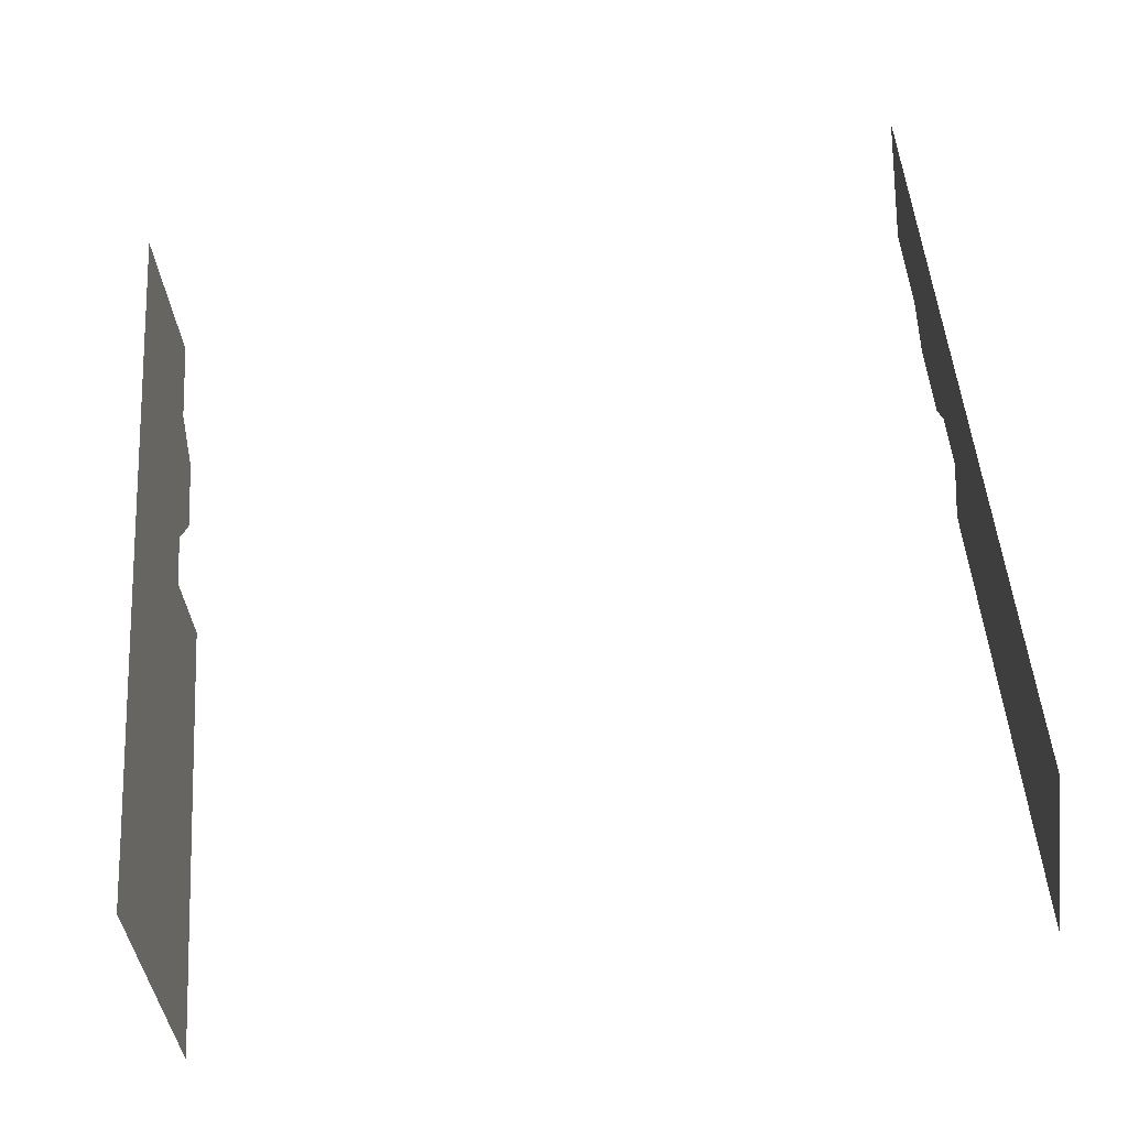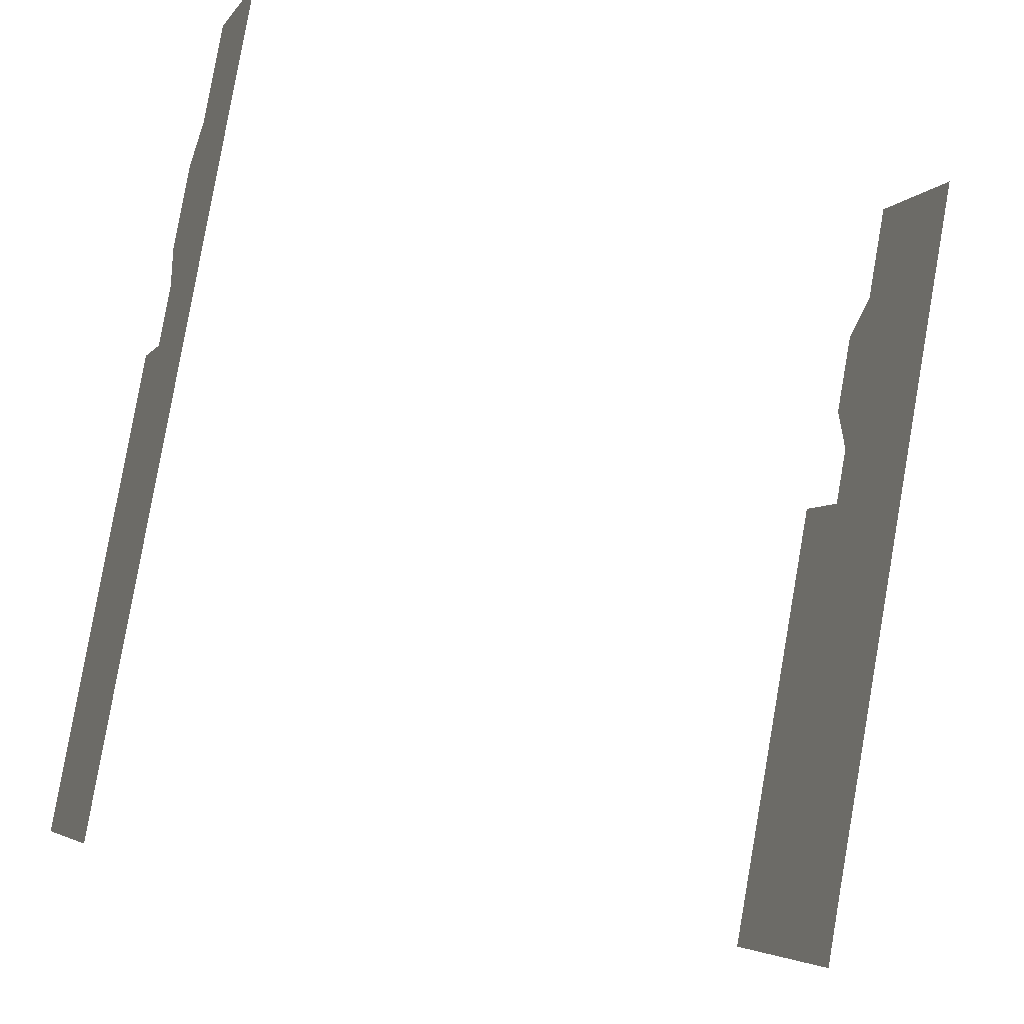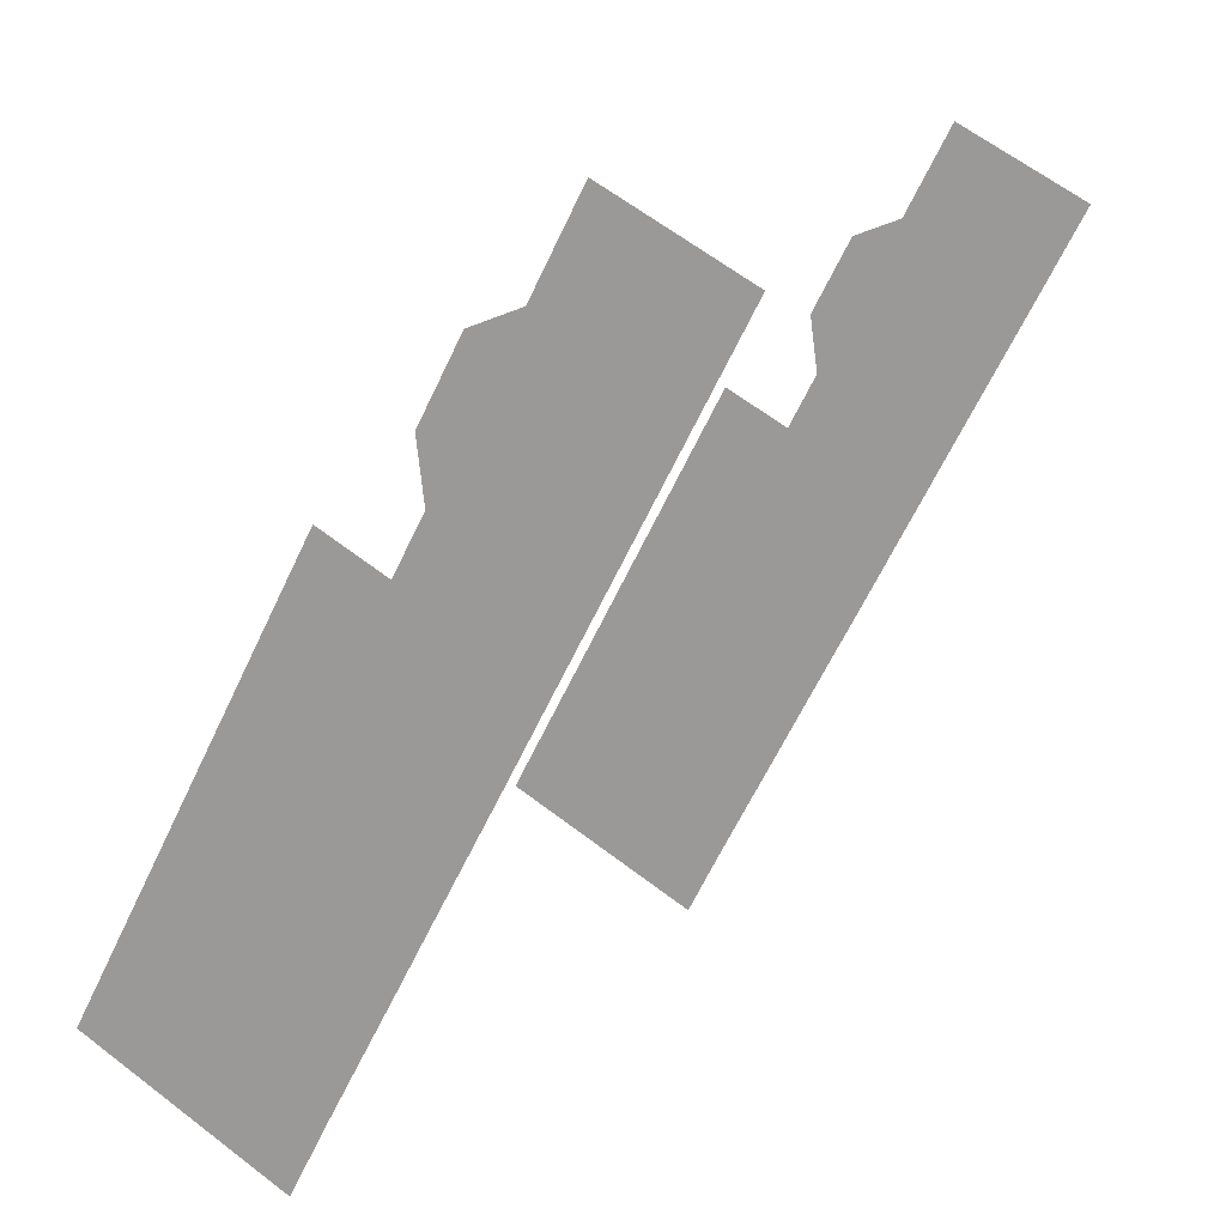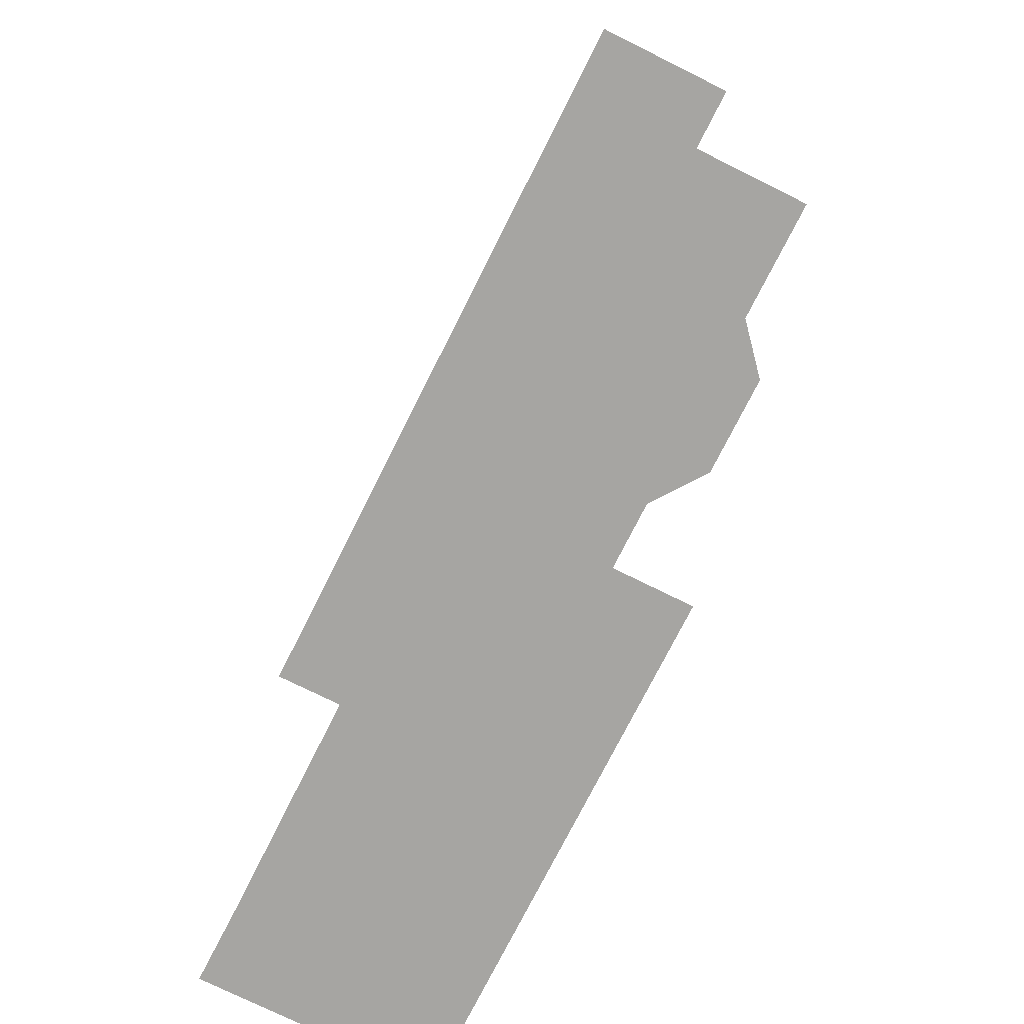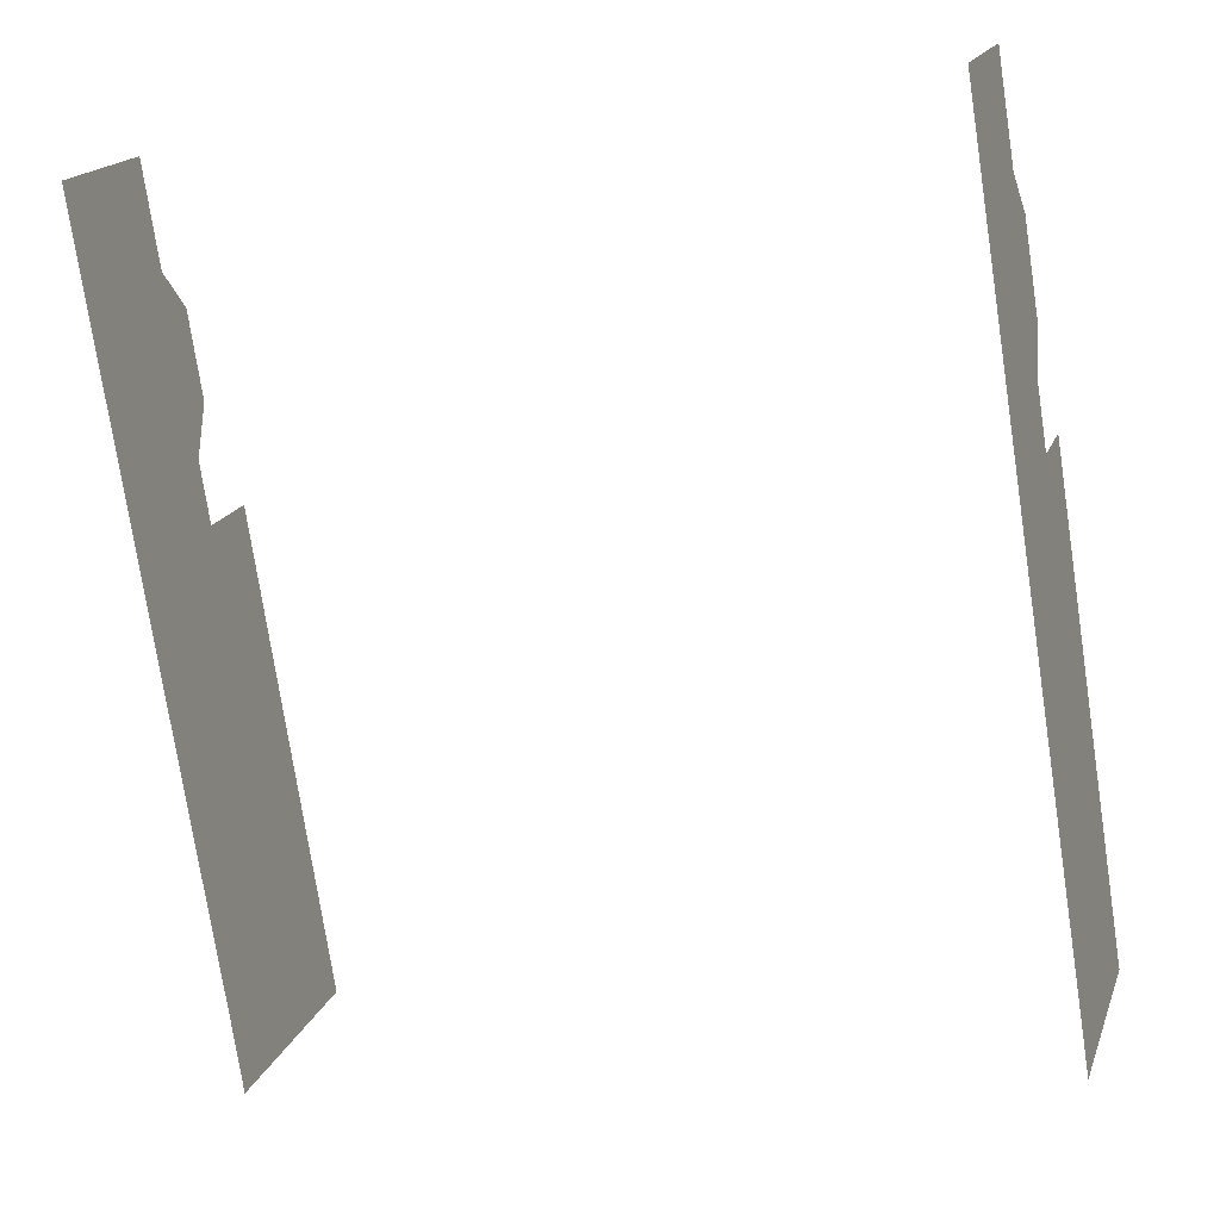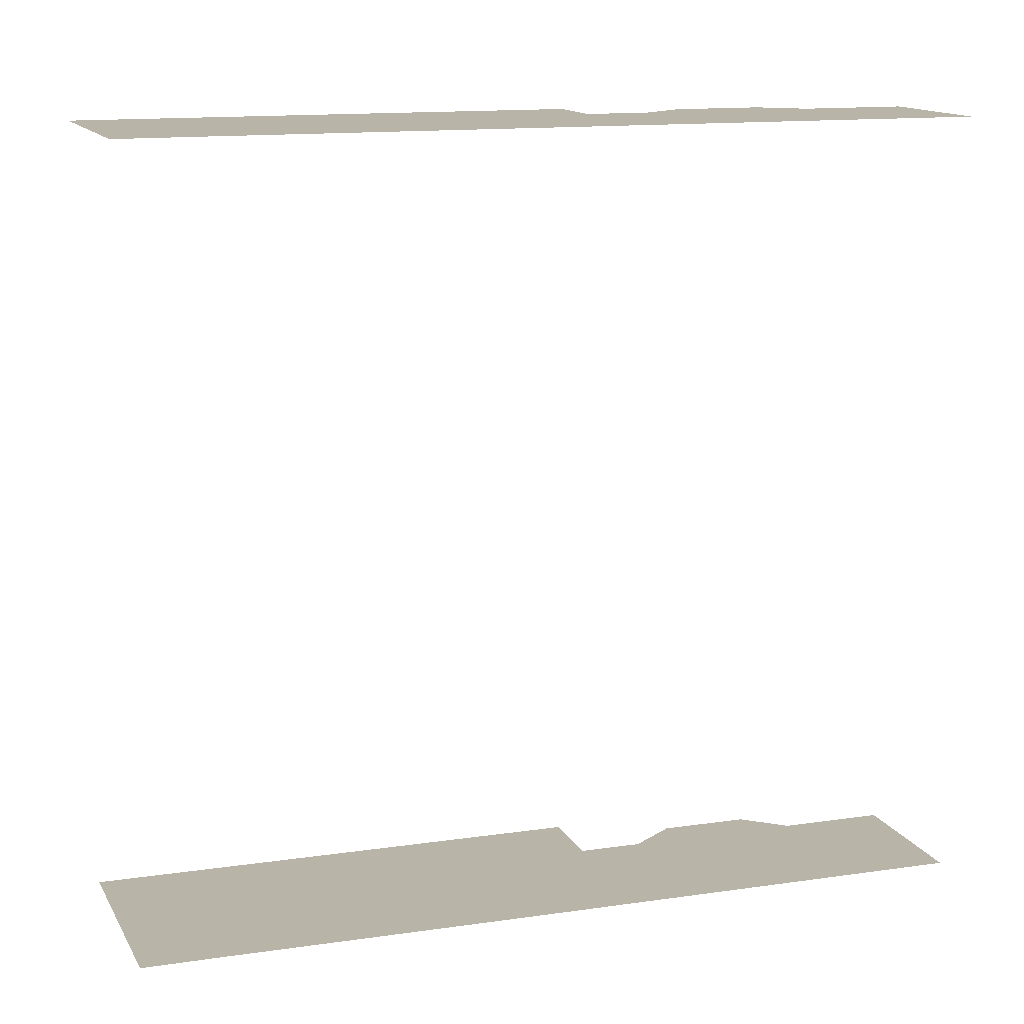
<metadata>
{"format":"obj","ext":"obj","renderer":"f3d","projection":"perspective","resolution":1024,"background":"white","views":[{"elev":-70.6,"azim":99.2,"up":"+Y"},{"elev":-34.7,"azim":68.7,"up":"+Y"},{"elev":13.0,"azim":25.7,"up":"+Y"},{"elev":-73.7,"azim":125.1,"up":"+Z"},{"elev":-12.4,"azim":108.5,"up":"+Y"},{"elev":13.2,"azim":42.9,"up":"+Z"}]}
</metadata>
<code>
o geometryt000010000010000110010110000110000110100000110000st125
v 884.8 -264.3 423.3
v 891.4 -263.6 423.3
v 885.4 -274.7 423.3
v 886.6 -261 423.3
v 884.2 -276.8 423.3
v 880.7 -271.8 423.3
v 881.8 -269.8 423.3
v 883 -279 423.3
v 881.8 -281.2 423.3
v 880.6 -283.4 423.3
v 878.3 -270.5 423.3
v 879.5 -285.6 423.3
v 869.7 -286.4 423.3
v 878.3 -287.8 423.3
v 876.9 -290.3 423.3
v 881.5 -267.7 423.3
v 883 -265 423.3
v 891.4 -263.6 451.2
v 886.6 -261 451.2
v 884.8 -264.3 451.2
v 881.5 -267.7 451.2
v 883 -265 451.2
v 881.8 -269.8 451.2
v 885.4 -274.7 451.2
v 880.7 -271.8 451.2
v 881.8 -281.2 451.2
v 878.3 -270.5 451.2
v 883 -279 451.2
v 884.2 -276.8 451.2
v 880.6 -283.4 451.2
v 869.7 -286.4 451.2
v 876.9 -290.3 451.2
v 878.3 -287.8 451.2
v 879.5 -285.6 451.2
f 1 2 3
f 4 2 1
f 5 6 3
f 6 7 3
f 7 1 3
f 5 8 6
f 6 8 9
f 9 10 11
f 6 9 11
f 12 13 10
f 11 10 13
f 12 14 13
f 15 13 14
f 16 1 7
f 16 17 1
f 18 19 20
f 21 20 22
f 23 20 21
f 23 24 20
f 24 18 20
f 23 25 24
f 26 25 27
f 28 25 26
f 29 25 28
f 24 25 29
f 30 27 31
f 26 27 30
f 32 33 31
f 34 31 33
f 31 34 30

</code>
